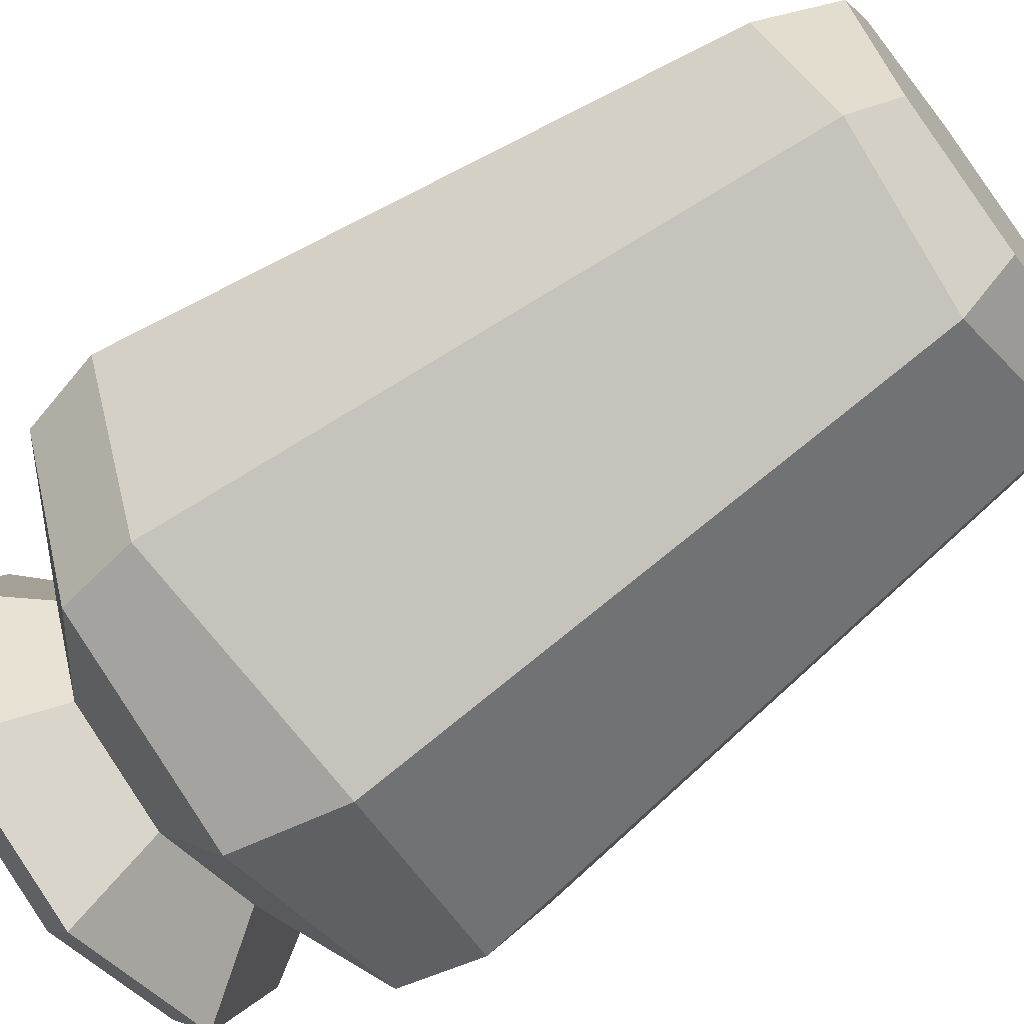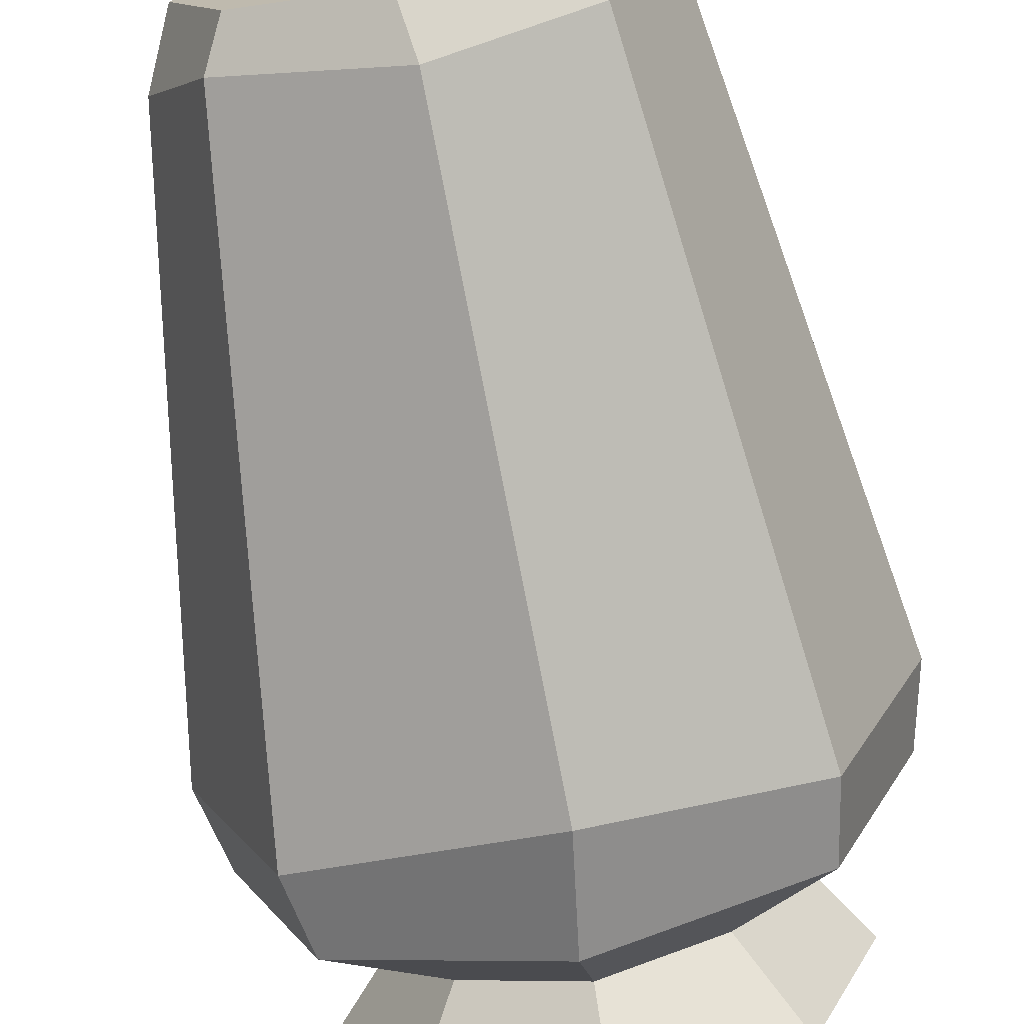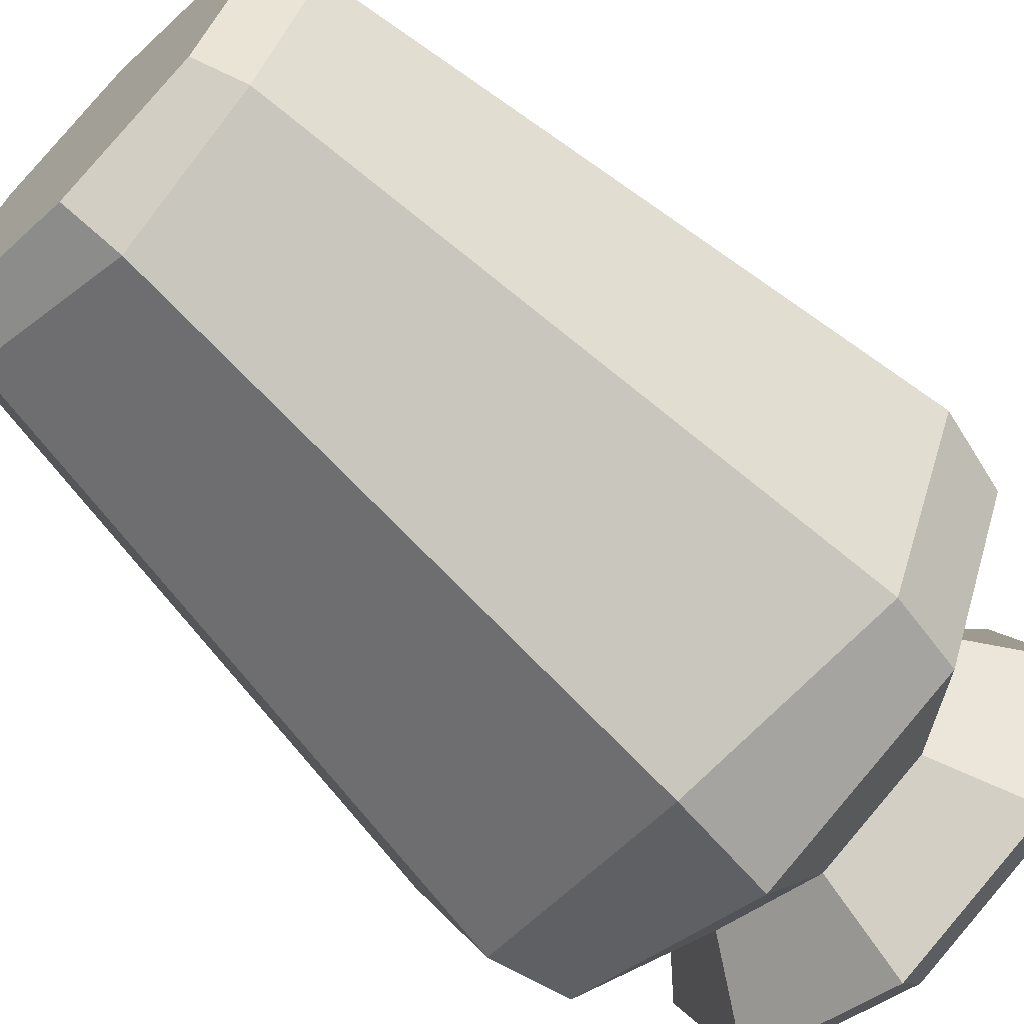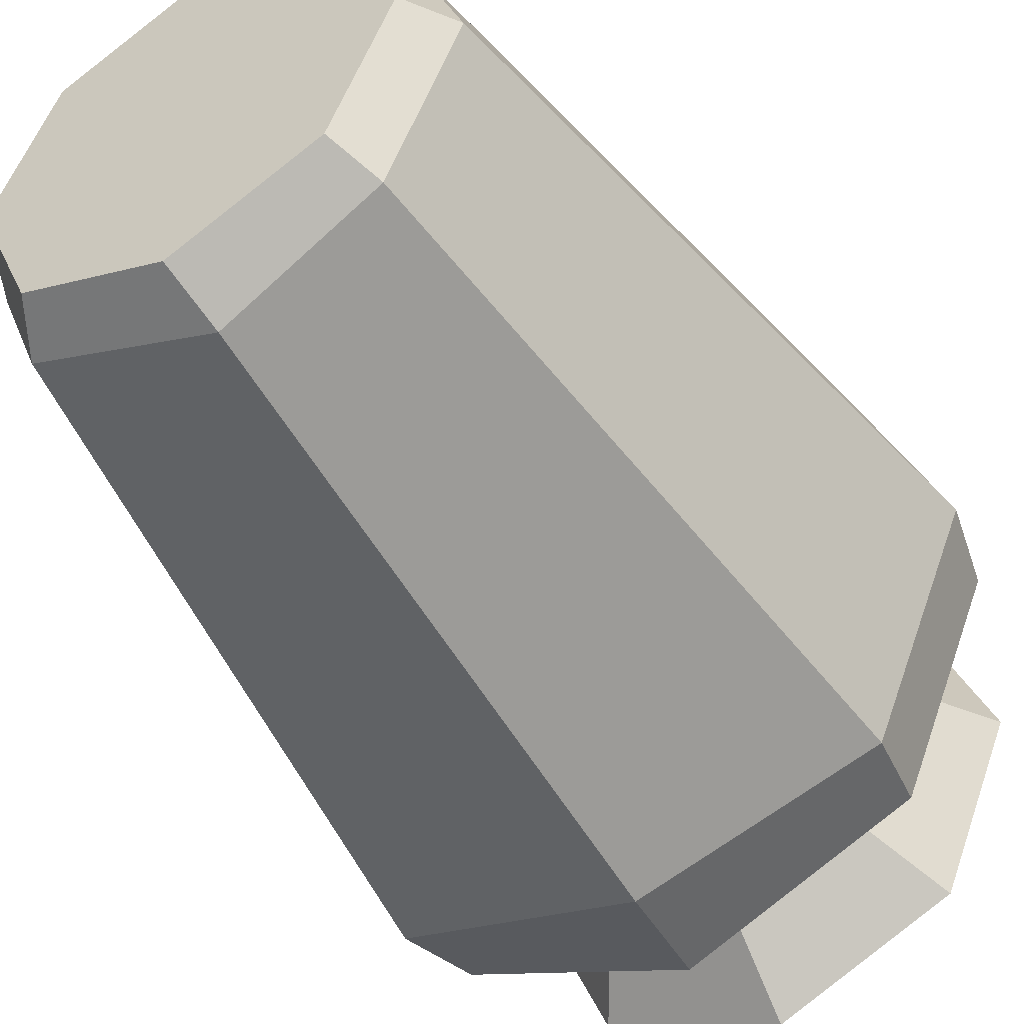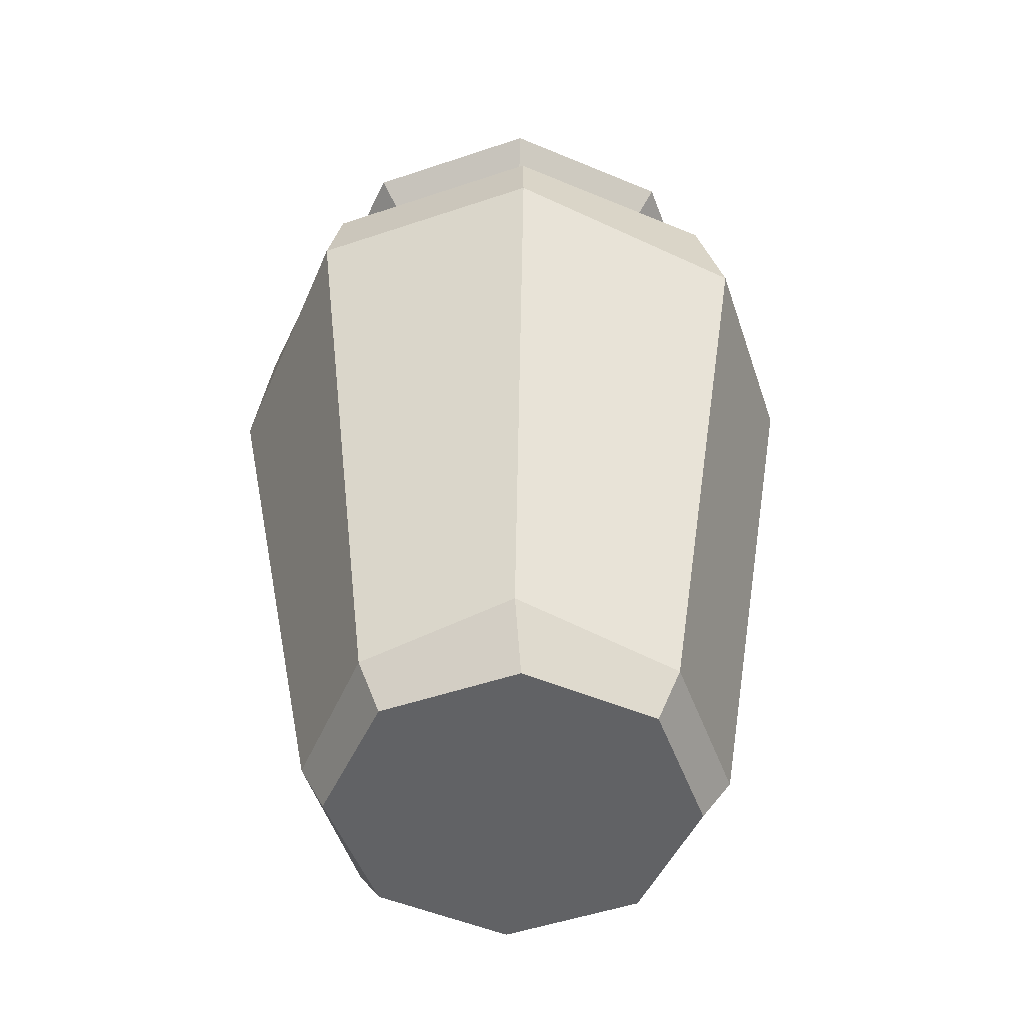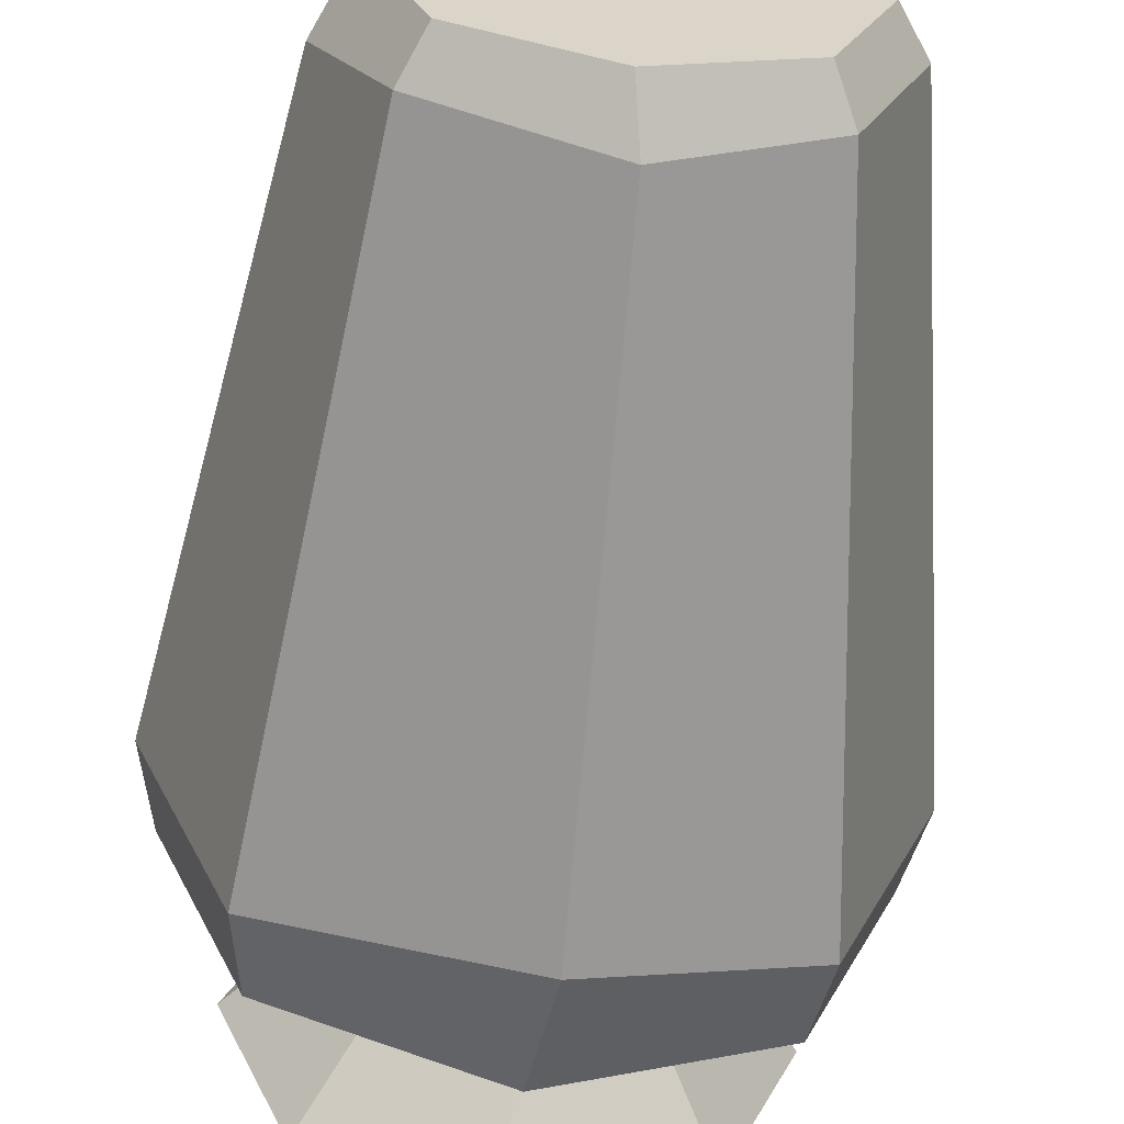
<metadata>
{"format":"obj","ext":"obj","renderer":"f3d","projection":"perspective","resolution":1024,"background":"white","views":[{"elev":-68.4,"azim":-53.2,"up":"+Z"},{"elev":-73.2,"azim":10.8,"up":"+Z"},{"elev":-66.9,"azim":45.4,"up":"+Z"},{"elev":-48.8,"azim":31.6,"up":"+Z"},{"elev":-50.6,"azim":-92.2,"up":"+Y"},{"elev":-61.5,"azim":-5.8,"up":"+Z"}]}
</metadata>
<code>
v 5.975 -16.36 -5.929
v 0.3691 -15.88 -8.23
v -5.988 -16.36 -5.929
v -8.534 -15.39 -0.2205
v -5.988 -16.36 6.034
v -0.006234 -16.36 8.512
v 6.352 -15.94 5.519
v 8.453 -16.36 0.0526
v 8.68 7.473 -8.644
v 0.6068 6.168 -12.31
v -8.68 7.473 -8.644
v -12.27 7.473 0.0357
v -8.494 6.581 9.233
v -1e-06 7.473 12.31
v 8.68 7.473 8.715
v 12.27 7.473 0.0357
v 5.156 -18.08 -5.109
v -0.006234 -18.08 -7.248
v -0.006234 -18.08 0.0526
v -5.168 -18.08 -5.109
v -7.306 -18.08 0.0526
v -5.168 -18.08 5.215
v -0.006234 -18.08 7.353
v 5.156 -18.08 5.215
v 7.294 -18.08 0.0526
v 8.145 10.67 -8.109
v -1e-06 10.67 -11.48
v -8.145 10.67 -8.109
v -11.52 10.67 0.03647
v -8.145 10.67 8.182
v -0.9476 10.41 11.65
v 8.145 10.67 8.182
v 11.52 10.67 0.03647
v 4.542 13.83 -4.506
v -0 13.83 -6.387
v -4.542 13.83 -4.506
v -6.424 13.83 0.03646
v -4.542 13.83 4.579
v -0 13.83 6.46
v 4.542 13.83 4.579
v 6.655 12.87 -0.1571
v 6.574 17.06 -6.537
v -1e-06 17.06 -9.26
v -6.574 17.06 -6.537
v -9.297 17.06 0.03648
v -6.574 17.06 6.61
v -1e-06 17.06 9.333
v 6.574 17.06 6.61
v 9.297 17.06 0.03648
v 5.773 18.08 -5.736
v -1e-06 18.08 -8.127
v -5.773 18.08 -5.736
v -8.164 18.08 0.03648
v -5.773 18.08 5.809
v -1e-06 18.08 8.2
v 5.773 18.08 5.809
v 8.164 18.08 0.03648
v 3.722 15.55 -3.686
v -0 15.55 -5.228
v -3.722 15.55 -3.686
v -5.264 15.55 0.03648
v -3.722 15.55 3.759
v -0 15.55 5.301
v 3.722 15.55 3.759
v 5.264 15.55 0.03648
v 4.187 2.51 -4.15
v -0 2.51 -5.885
v -0 2.51 0.03648
v -4.187 2.51 -4.15
v -5.921 2.51 0.03648
v -4.187 2.51 4.223
v -0 2.51 5.957
v 4.187 2.51 4.223
v 5.921 2.51 0.03648
f 1 2 10 9
f 2 3 11 10
f 3 4 12 11
f 4 5 13 12
f 5 6 14 13
f 6 7 15 14
f 7 8 16 15
f 8 1 9 16
f 18 17 19
f 20 18 19
f 21 20 19
f 22 21 19
f 23 22 19
f 24 23 19
f 25 24 19
f 17 25 19
f 66 67 68
f 67 69 68
f 69 70 68
f 70 71 68
f 71 72 68
f 72 73 68
f 73 74 68
f 74 66 68
f 2 1 17 18
f 3 2 18 20
f 4 3 20 21
f 5 4 21 22
f 6 5 22 23
f 7 6 23 24
f 8 7 24 25
f 1 8 25 17
f 9 10 27 26
f 10 11 28 27
f 11 12 29 28
f 12 13 30 29
f 13 14 31 30
f 14 15 32 31
f 15 16 33 32
f 16 9 26 33
f 26 27 35 34
f 27 28 36 35
f 28 29 37 36
f 29 30 38 37
f 30 31 39 38
f 31 32 40 39
f 32 33 41 40
f 33 26 34 41
f 34 35 43 42
f 35 36 44 43
f 36 37 45 44
f 37 38 46 45
f 38 39 47 46
f 39 40 48 47
f 40 41 49 48
f 41 34 42 49
f 42 43 51 50
f 43 44 52 51
f 44 45 53 52
f 45 46 54 53
f 46 47 55 54
f 47 48 56 55
f 48 49 57 56
f 49 42 50 57
f 50 51 59 58
f 51 52 60 59
f 52 53 61 60
f 53 54 62 61
f 54 55 63 62
f 55 56 64 63
f 56 57 65 64
f 57 50 58 65
f 58 59 67 66
f 59 60 69 67
f 60 61 70 69
f 61 62 71 70
f 62 63 72 71
f 63 64 73 72
f 64 65 74 73
f 65 58 66 74

</code>
